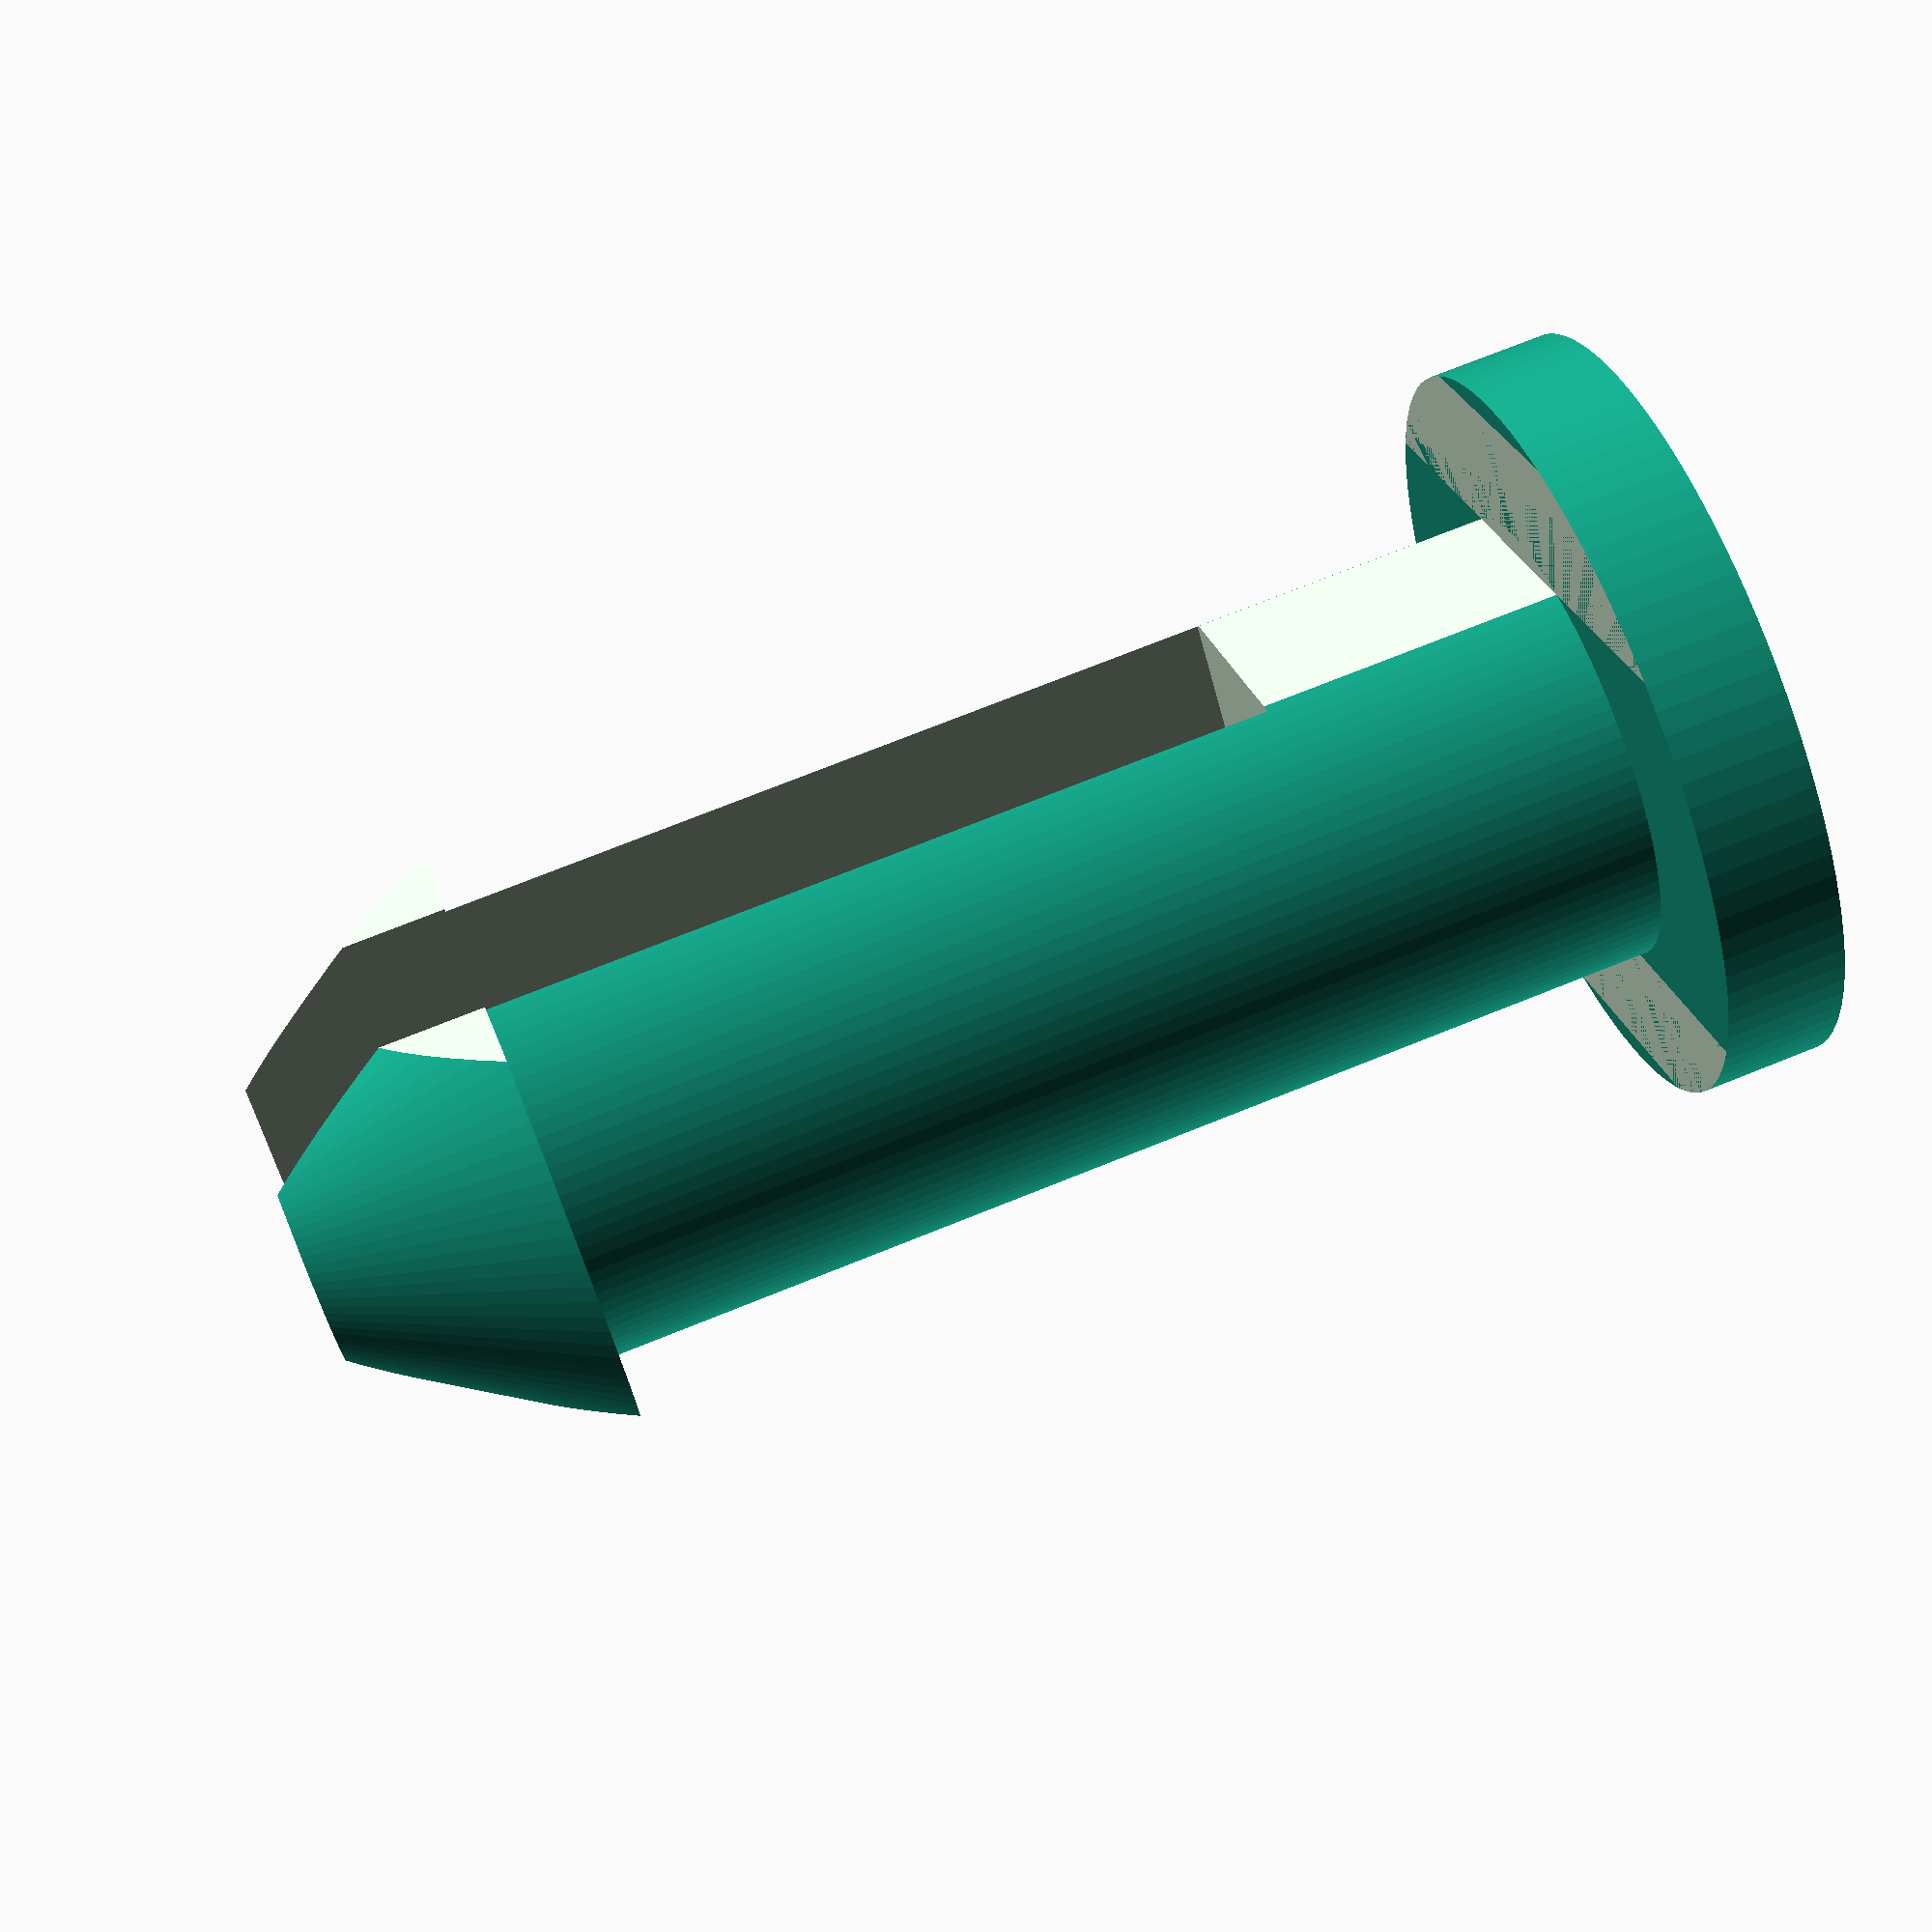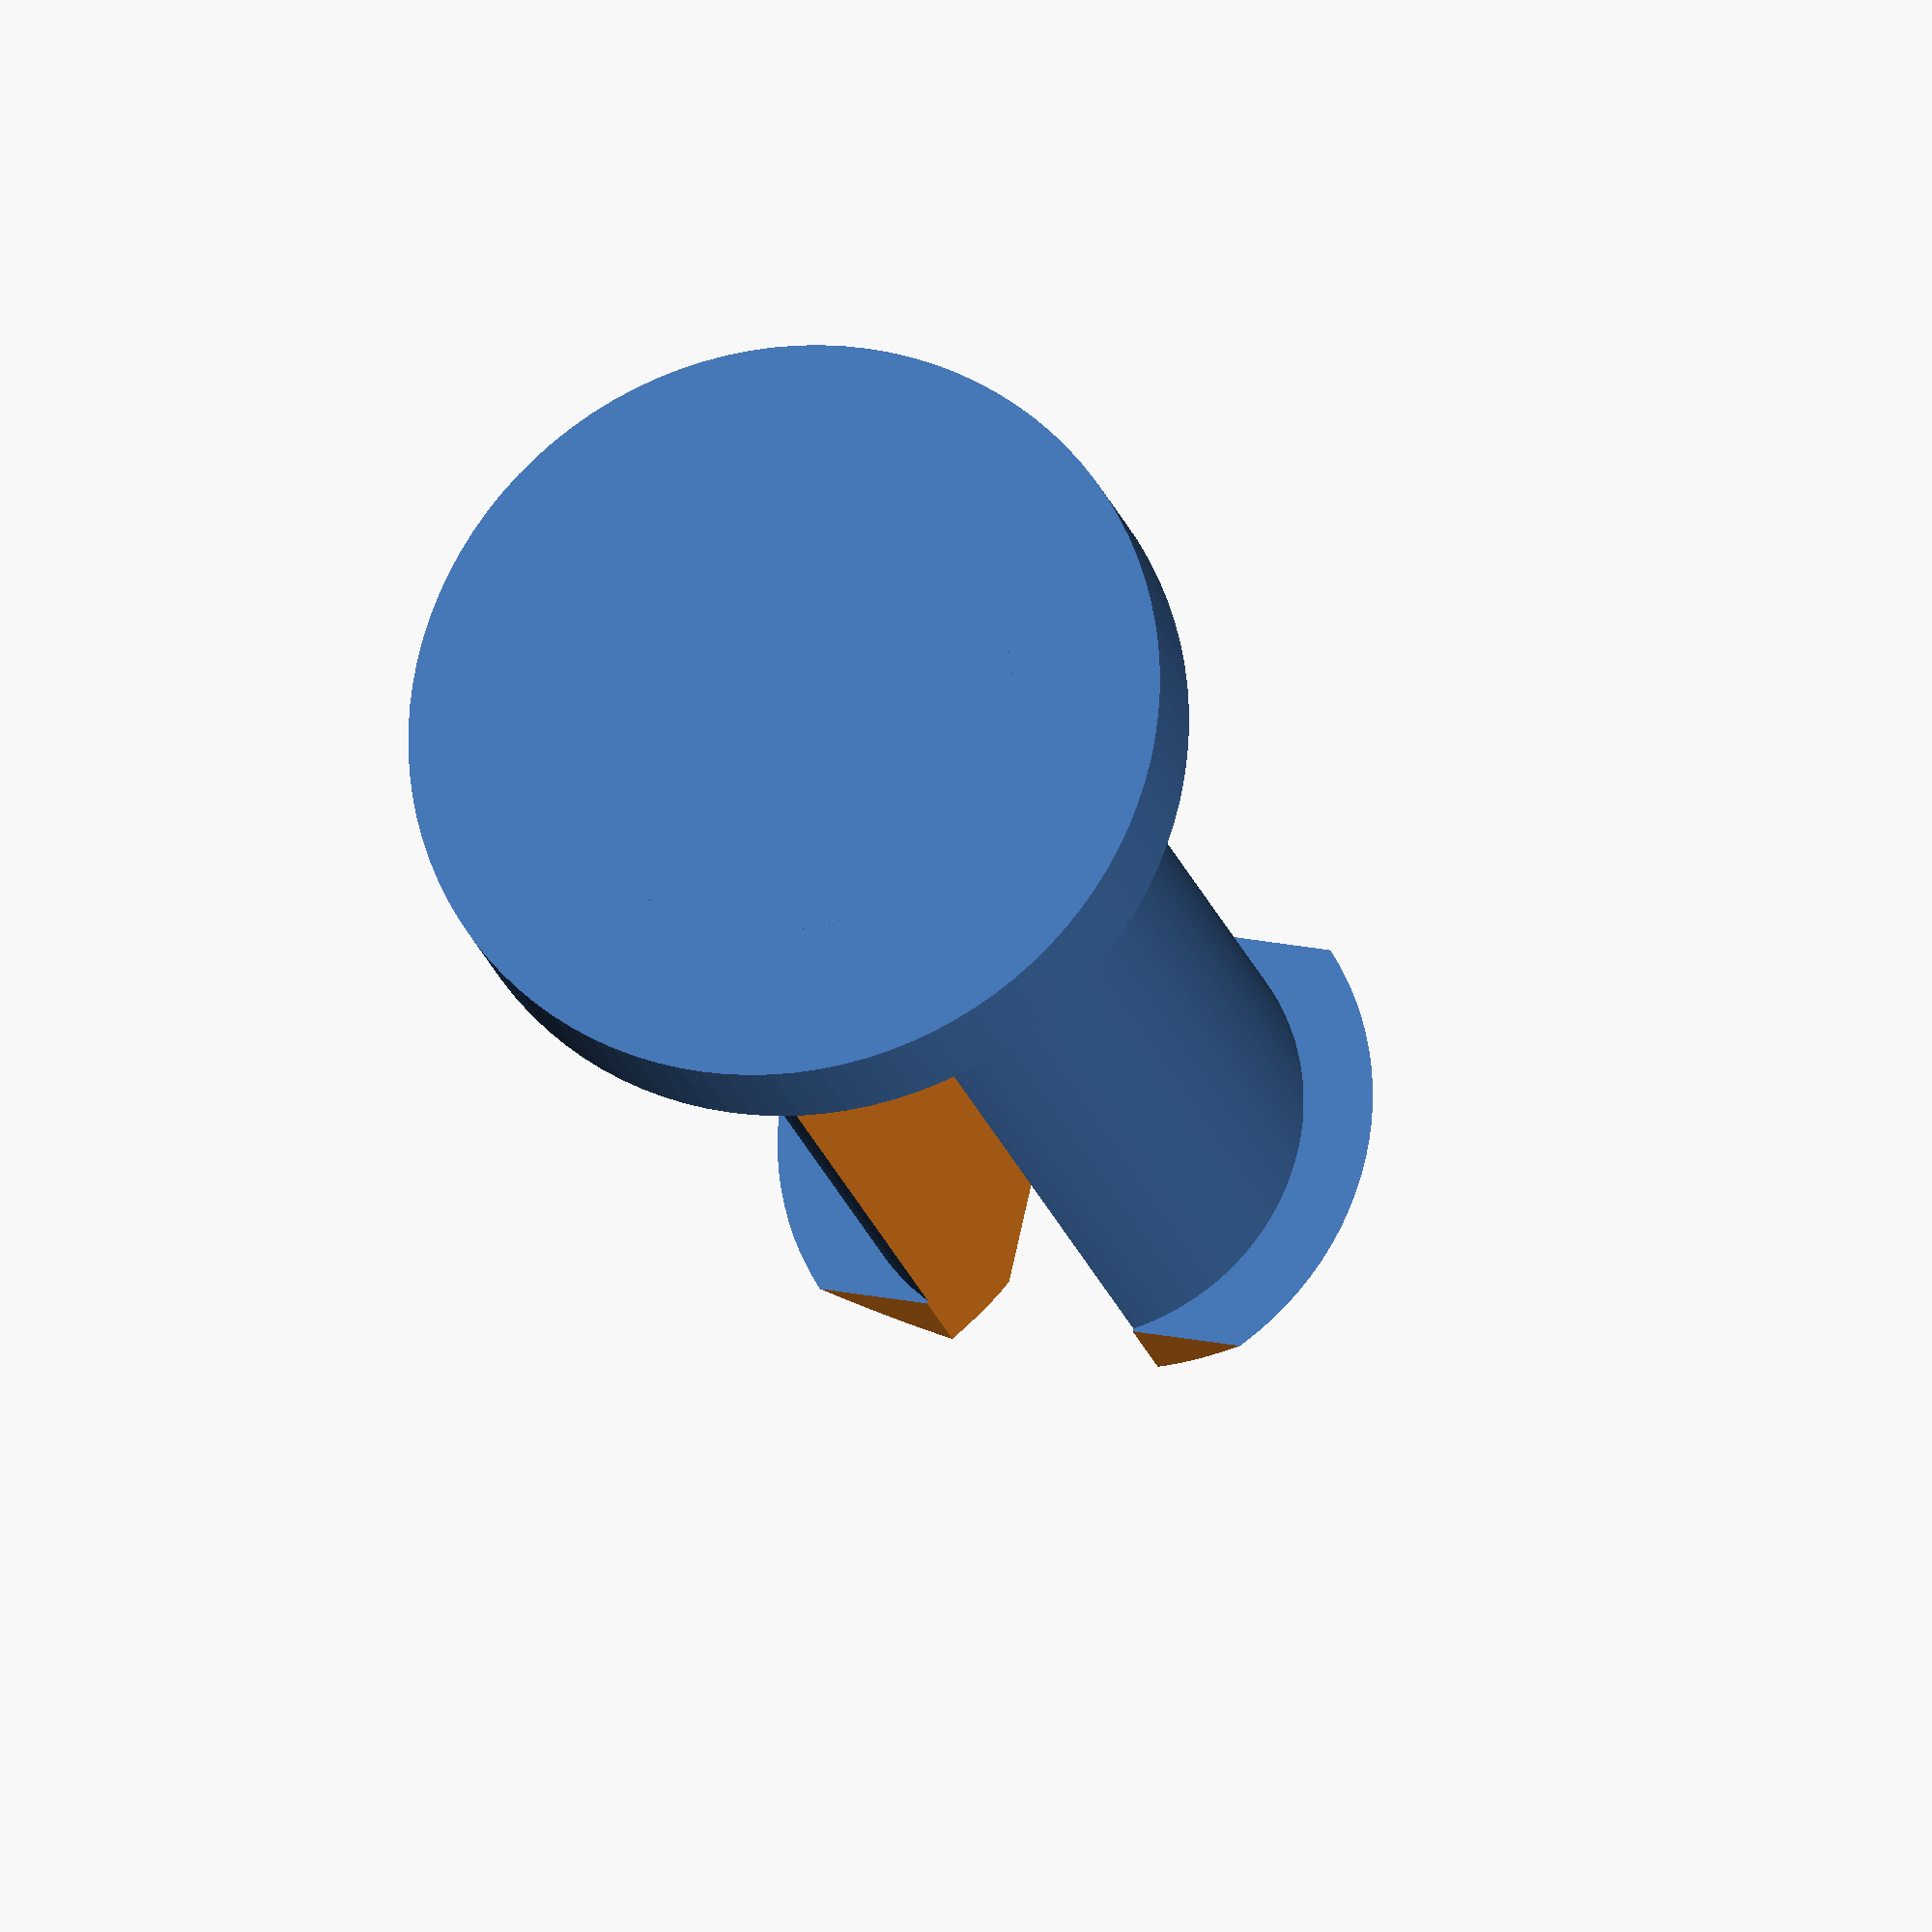
<openscad>
// brace.scad
// Brace for Garden Furniture Repair
// 
// Copyright 2013 Christopher Roberts

// Render objects
clip  = 1;
brace = 0;

// Global Parameters
precision             = 100;
tolerance             = 0.3;

// Brace
brace_height          = 7.7;
brace_length          = 115;
brace_width           = 13.65;
brace_thickness       = 1.5;

// Posts
post_outer_diameter   = 11.95 - tolerance;
post_inner_diameter   = 8.0   + tolerance;
post_height           = 20.95;
post_recess_height    = 5;

// Clip
clip_length           = 25.0;
clip_cap_diameter     = 12.5; // 2 types 12.5 and 14.0
clip_cap_thickness    = 2;
clip_inner_diameter   = 7.9 - tolerance; // =~ post_inner_diameter
clip_inner_gap        = 3.5;
clip_gap_length       = 7.0; // 10.2
clip_gap_thickness    = 1.8;
clip_bellend_length   = 5.0;
clip_bellend_diameter = 9.9; // 2mm greater than inner_diameter

module brace() {

    difference() {

        // Things that exist
        union() {
            curved_rectangle( brace_width, brace_length, brace_height );
            translate( v = [brace_width/2, brace_width/2, 0] ) cylinder( r = post_outer_diameter/2, h = post_height, $fn = precision );
            translate( v = [brace_width/2, brace_length - brace_width/2, 0] ) cylinder( r = post_outer_diameter/2, h = post_height, $fn = precision );
        }

        // Things that don't exist
        union() {
            translate( v = [ brace_thickness, brace_thickness + brace_width, brace_thickness ] )
                curved_rectangle( brace_width - brace_thickness * 2, brace_length - brace_thickness *2 - brace_width*2, brace_height - brace_thickness );

            // Posts
            translate( v = [brace_width/2, brace_width/2, 0] ) cylinder( r = post_inner_diameter/2, h = post_height, $fn = precision );
            translate( v = [brace_width/2, brace_length - brace_width/2, 0] ) cylinder( r = post_inner_diameter/2, h = post_height, $fn = precision );

            // Recess
            translate( v = [brace_width/2, brace_width/2, 0] ) cylinder( r1 = post_outer_diameter/2, r2 = clip_bellend_diameter/2, h = post_recess_height, $fn = precision );
            translate( v = [brace_width/2, brace_length - brace_width/2, 0] ) cylinder( r1 = post_outer_diameter/2, r2 = clip_bellend_diameter/2, h = post_recess_height, $fn = precision );
        }
    
    }

}

module curved_rectangle(w,l,h) {

    translate( v = [0, w/2, 0] )
    union() {

        // Basic shape
        cube( size = [w, l-w, h]);
        translate( v = [w/2, 0, 0] ) cylinder( h = h, r = w/2, $fn = precision );
        translate( v = [w/2, l-w, 0] ) cylinder( h = h, r = w/2, $fn = precision );

    }

}

module clip() {

    difference() {

        // Things that exist
        union() {
            cylinder( r = clip_cap_diameter/2, clip_cap_thickness, $fn = precision);
            cylinder( r = clip_inner_diameter/2, clip_length - clip_bellend_length, $fn = precision);
            translate( v = [0, 0, clip_length - clip_bellend_length] )
                cylinder( r1 = clip_bellend_diameter/2, r2 = clip_inner_gap/2, clip_bellend_length, $fn = precision);
        }

        // Things to be cut out
        union() {
            // Gap between clip
            translate( v = [-clip_inner_gap/2, -clip_cap_diameter/2, clip_gap_length] ) {
                cube( size = [clip_inner_gap, clip_cap_diameter, clip_length] );
            }

            // Remove edges of bellend
            translate( v = [-clip_cap_diameter/2, clip_inner_diameter * 0.45, clip_cap_thickness] ) {
                cube( size = [clip_cap_diameter, (clip_cap_diameter - clip_inner_diameter)/2, clip_length] );
            }
            translate( v = [-clip_cap_diameter/2, -clip_inner_diameter * 0.45 - (clip_cap_diameter - clip_inner_diameter)/2, clip_cap_thickness] ) {
                cube( size = [clip_cap_diameter, (clip_cap_diameter - clip_inner_diameter)/2, clip_length] );
            }

            // Remove top edge of bellend
            translate( v = [-clip_cap_diameter/2, -clip_cap_diameter/2, clip_length - (0.2 * clip_bellend_length)] ) {
                cube( size = [clip_cap_diameter, clip_cap_diameter, 5] );
            }

        }
    }

}

if (clip == 1) {
    clip();
}
if (brace == 1) {
    brace();
}

</openscad>
<views>
elev=106.6 azim=135.9 roll=111.9 proj=p view=wireframe
elev=19.9 azim=347.3 roll=193.6 proj=o view=solid
</views>
